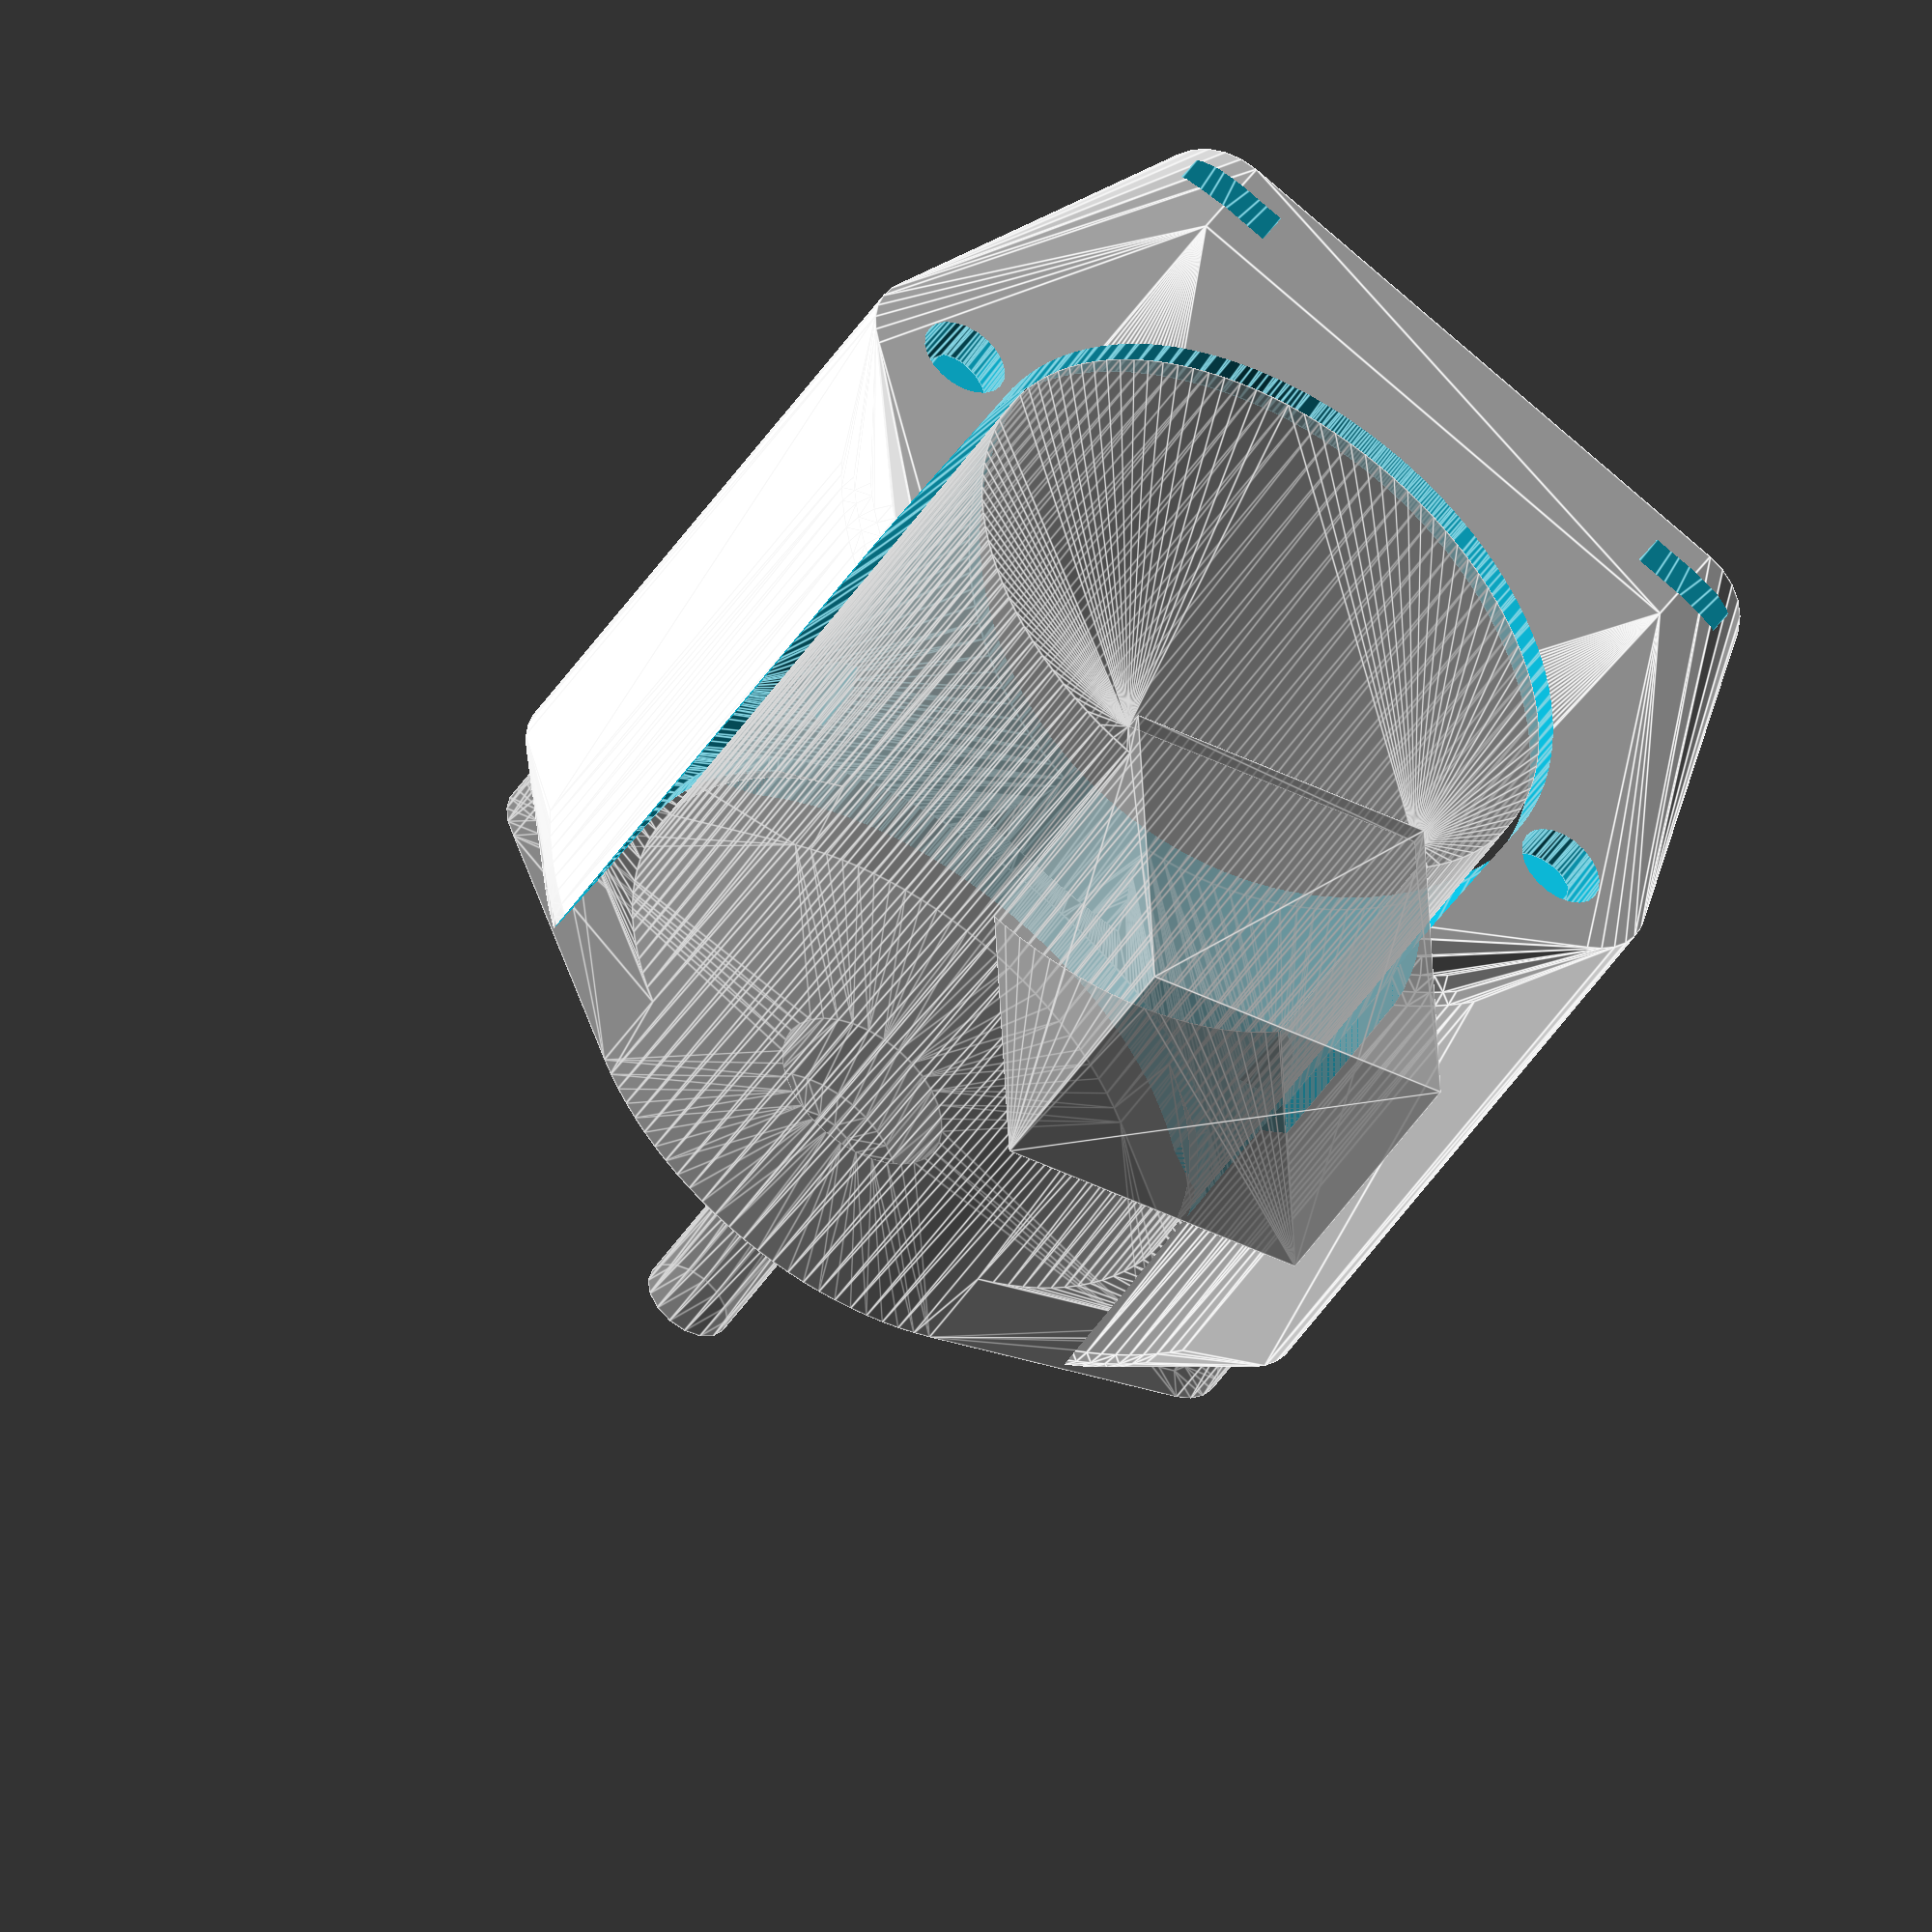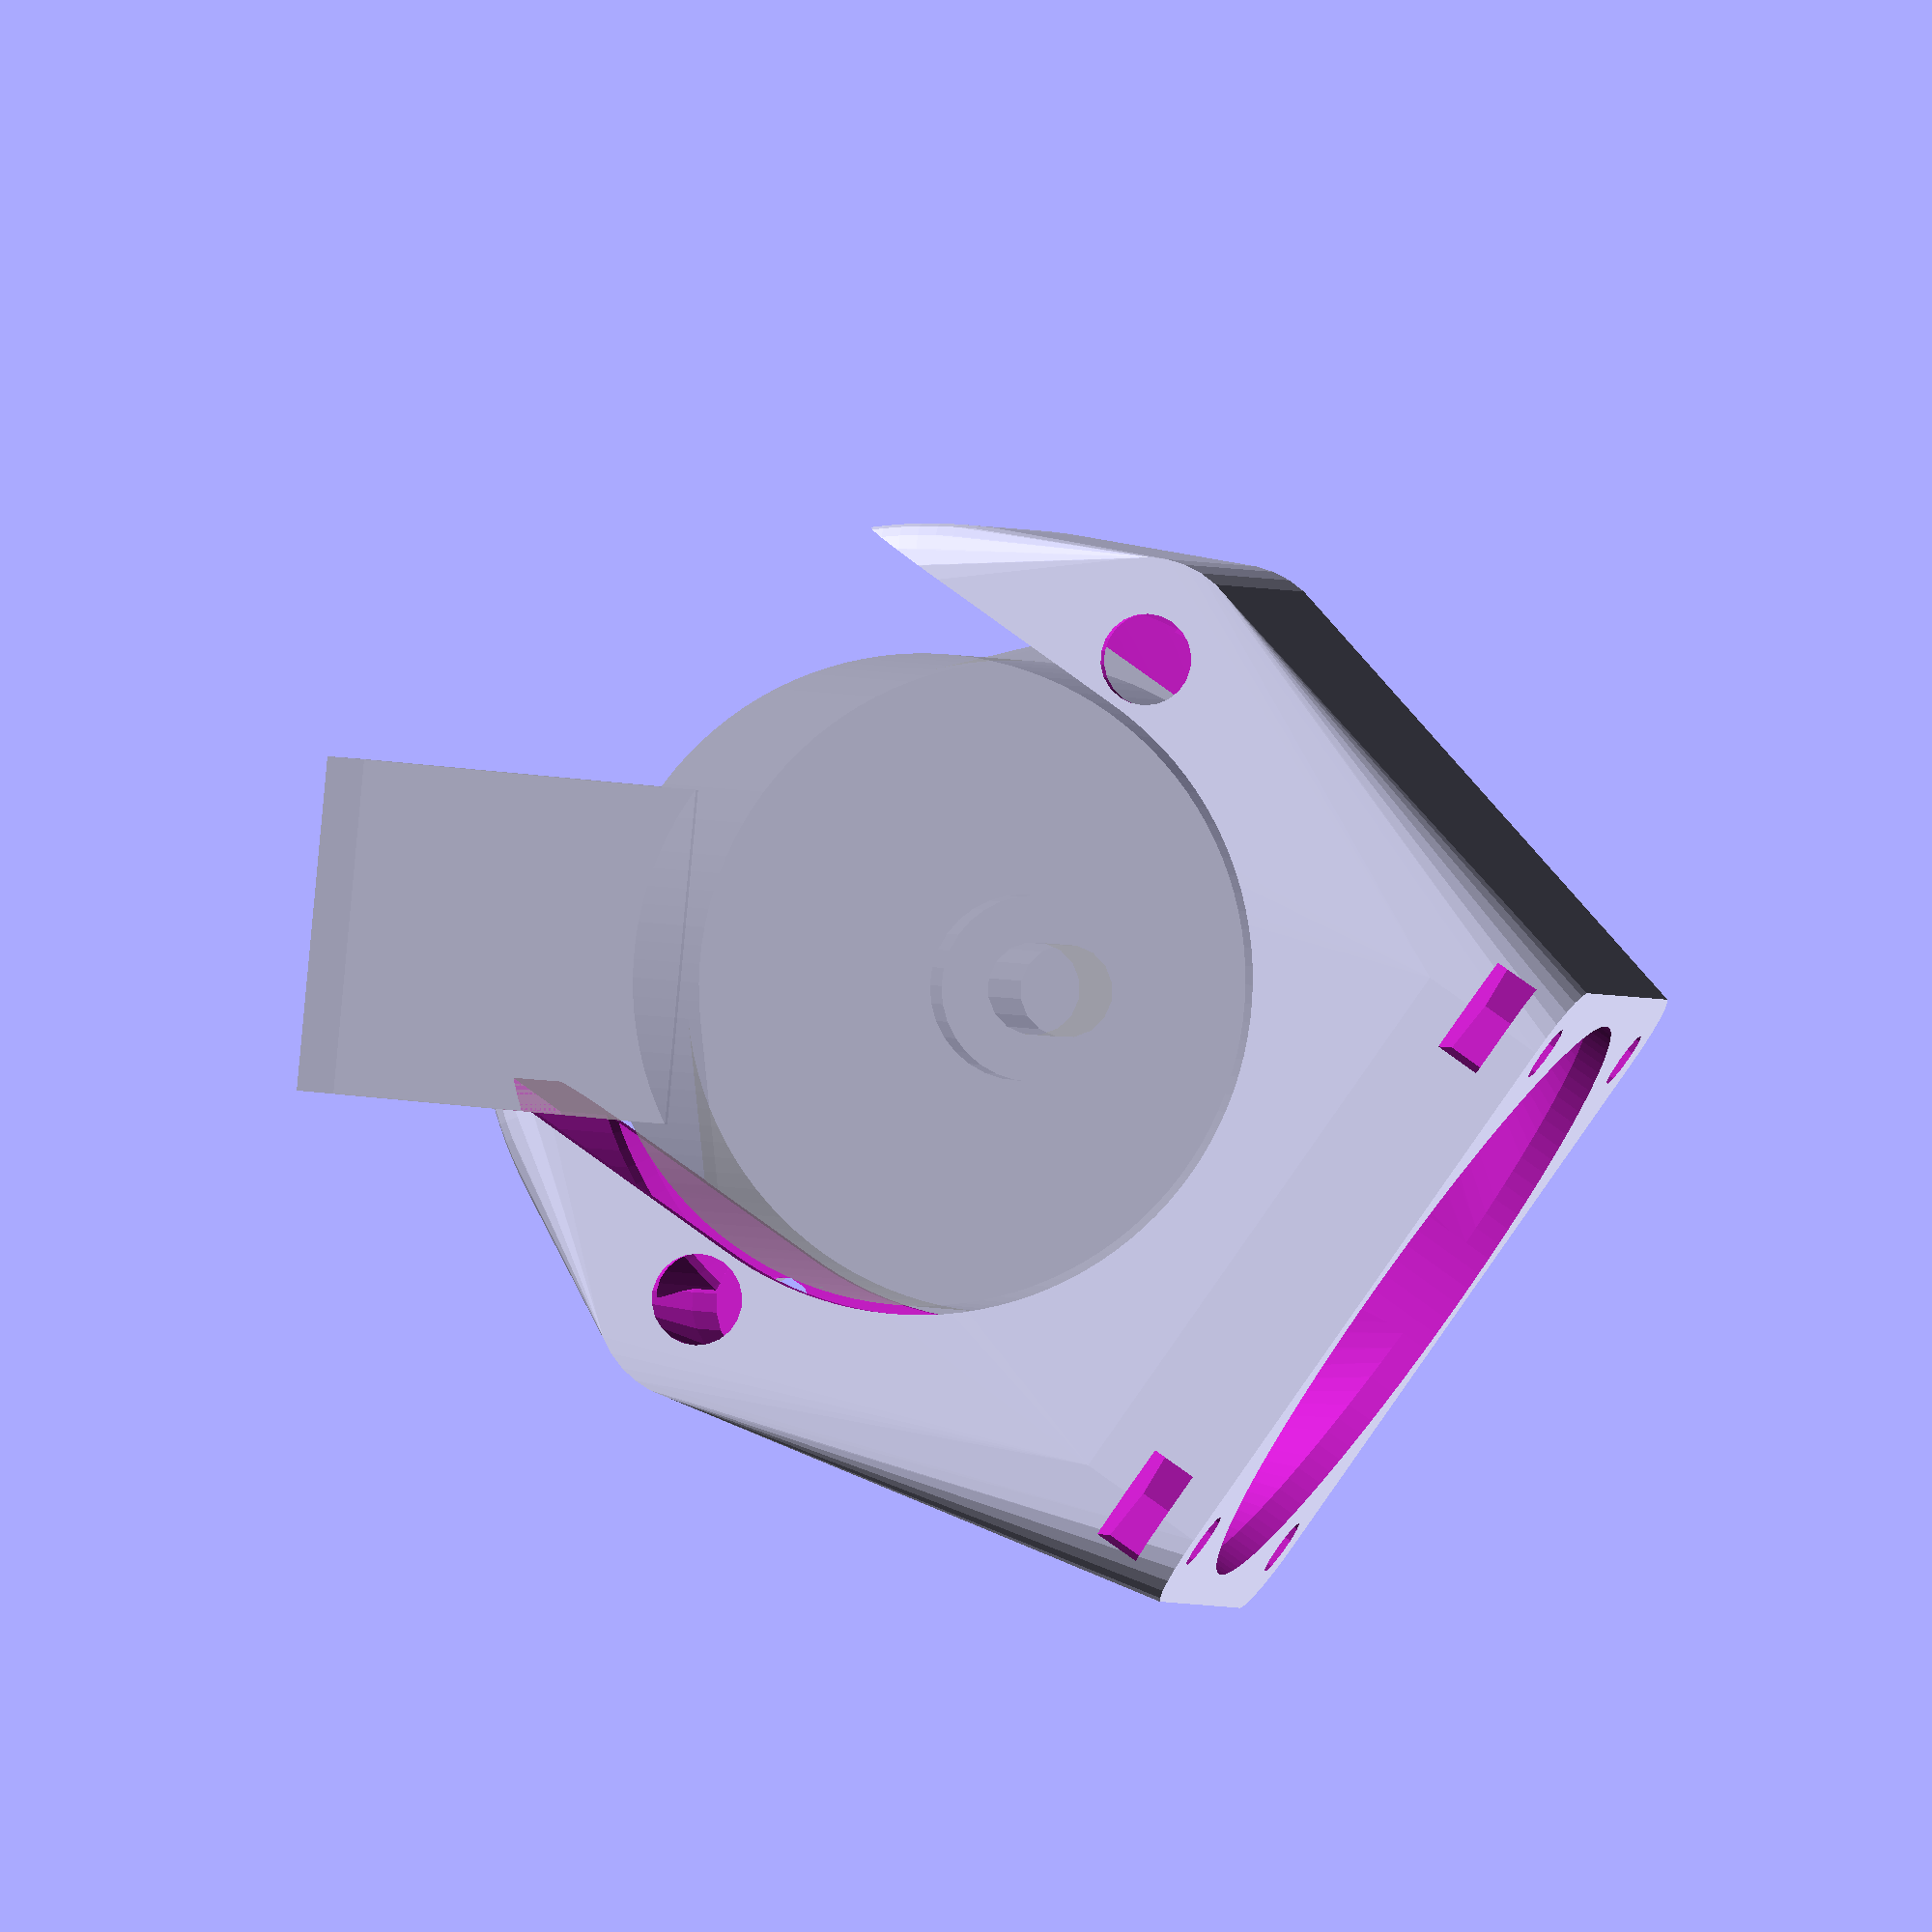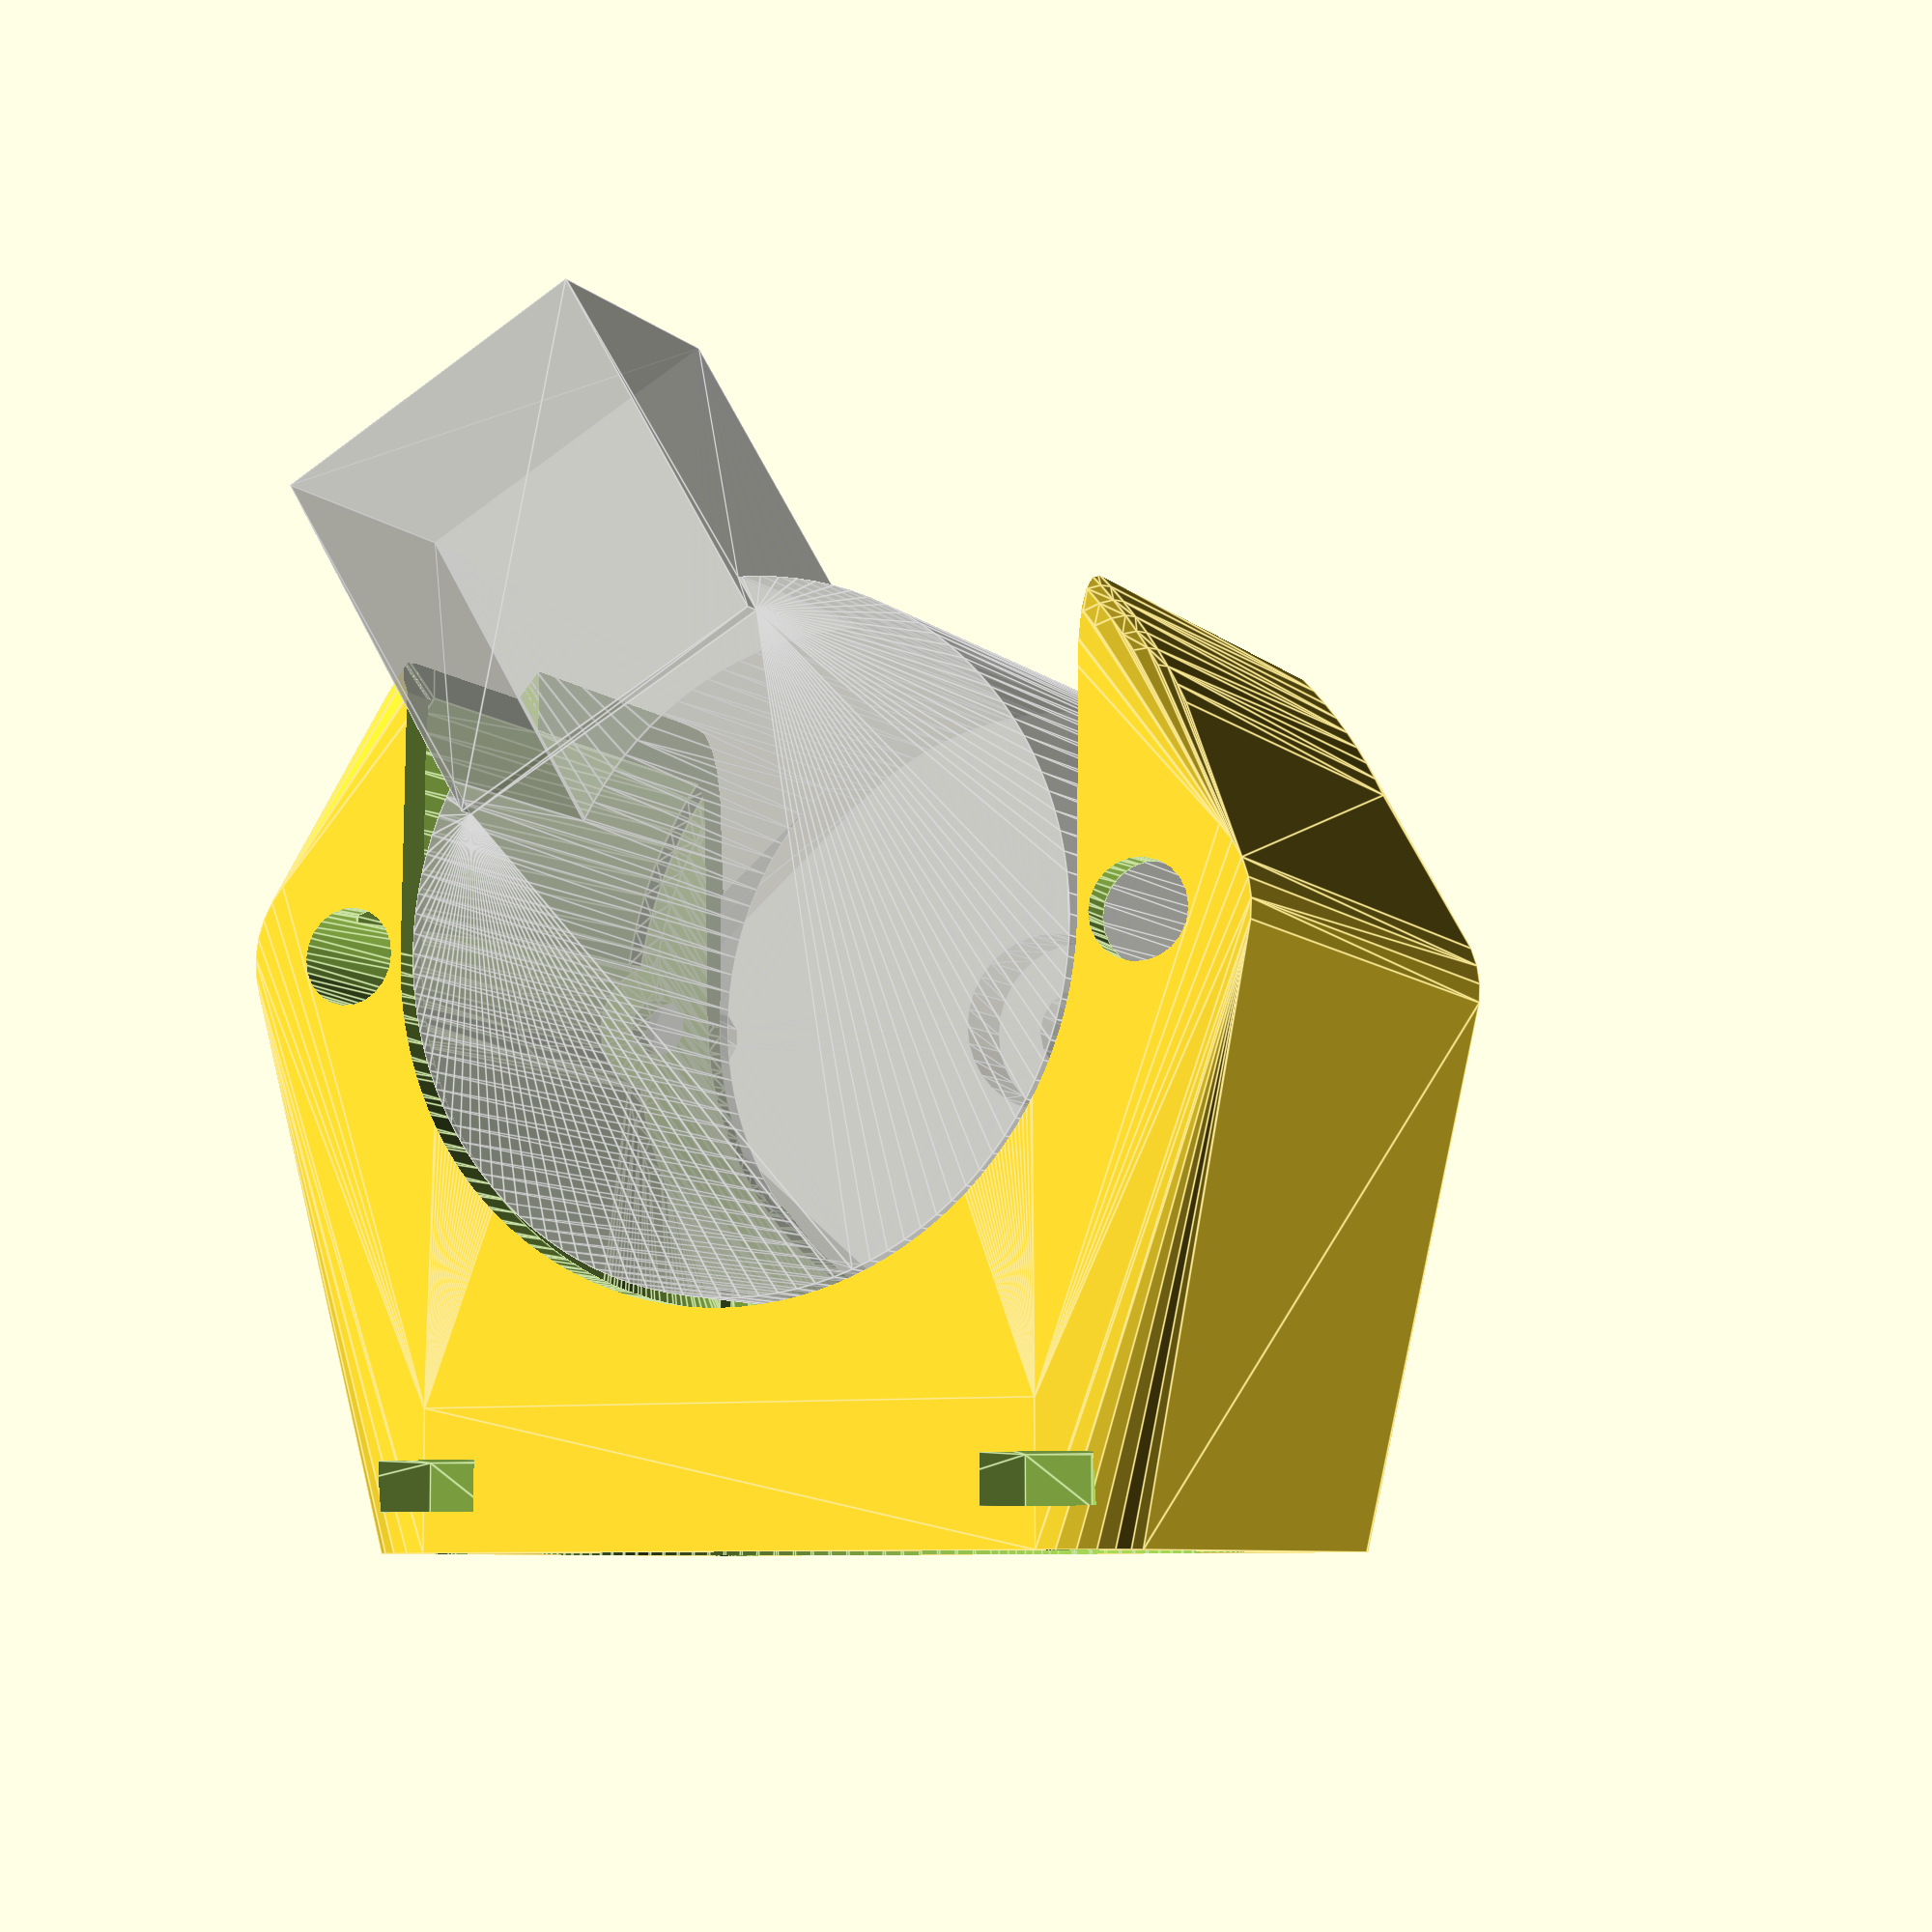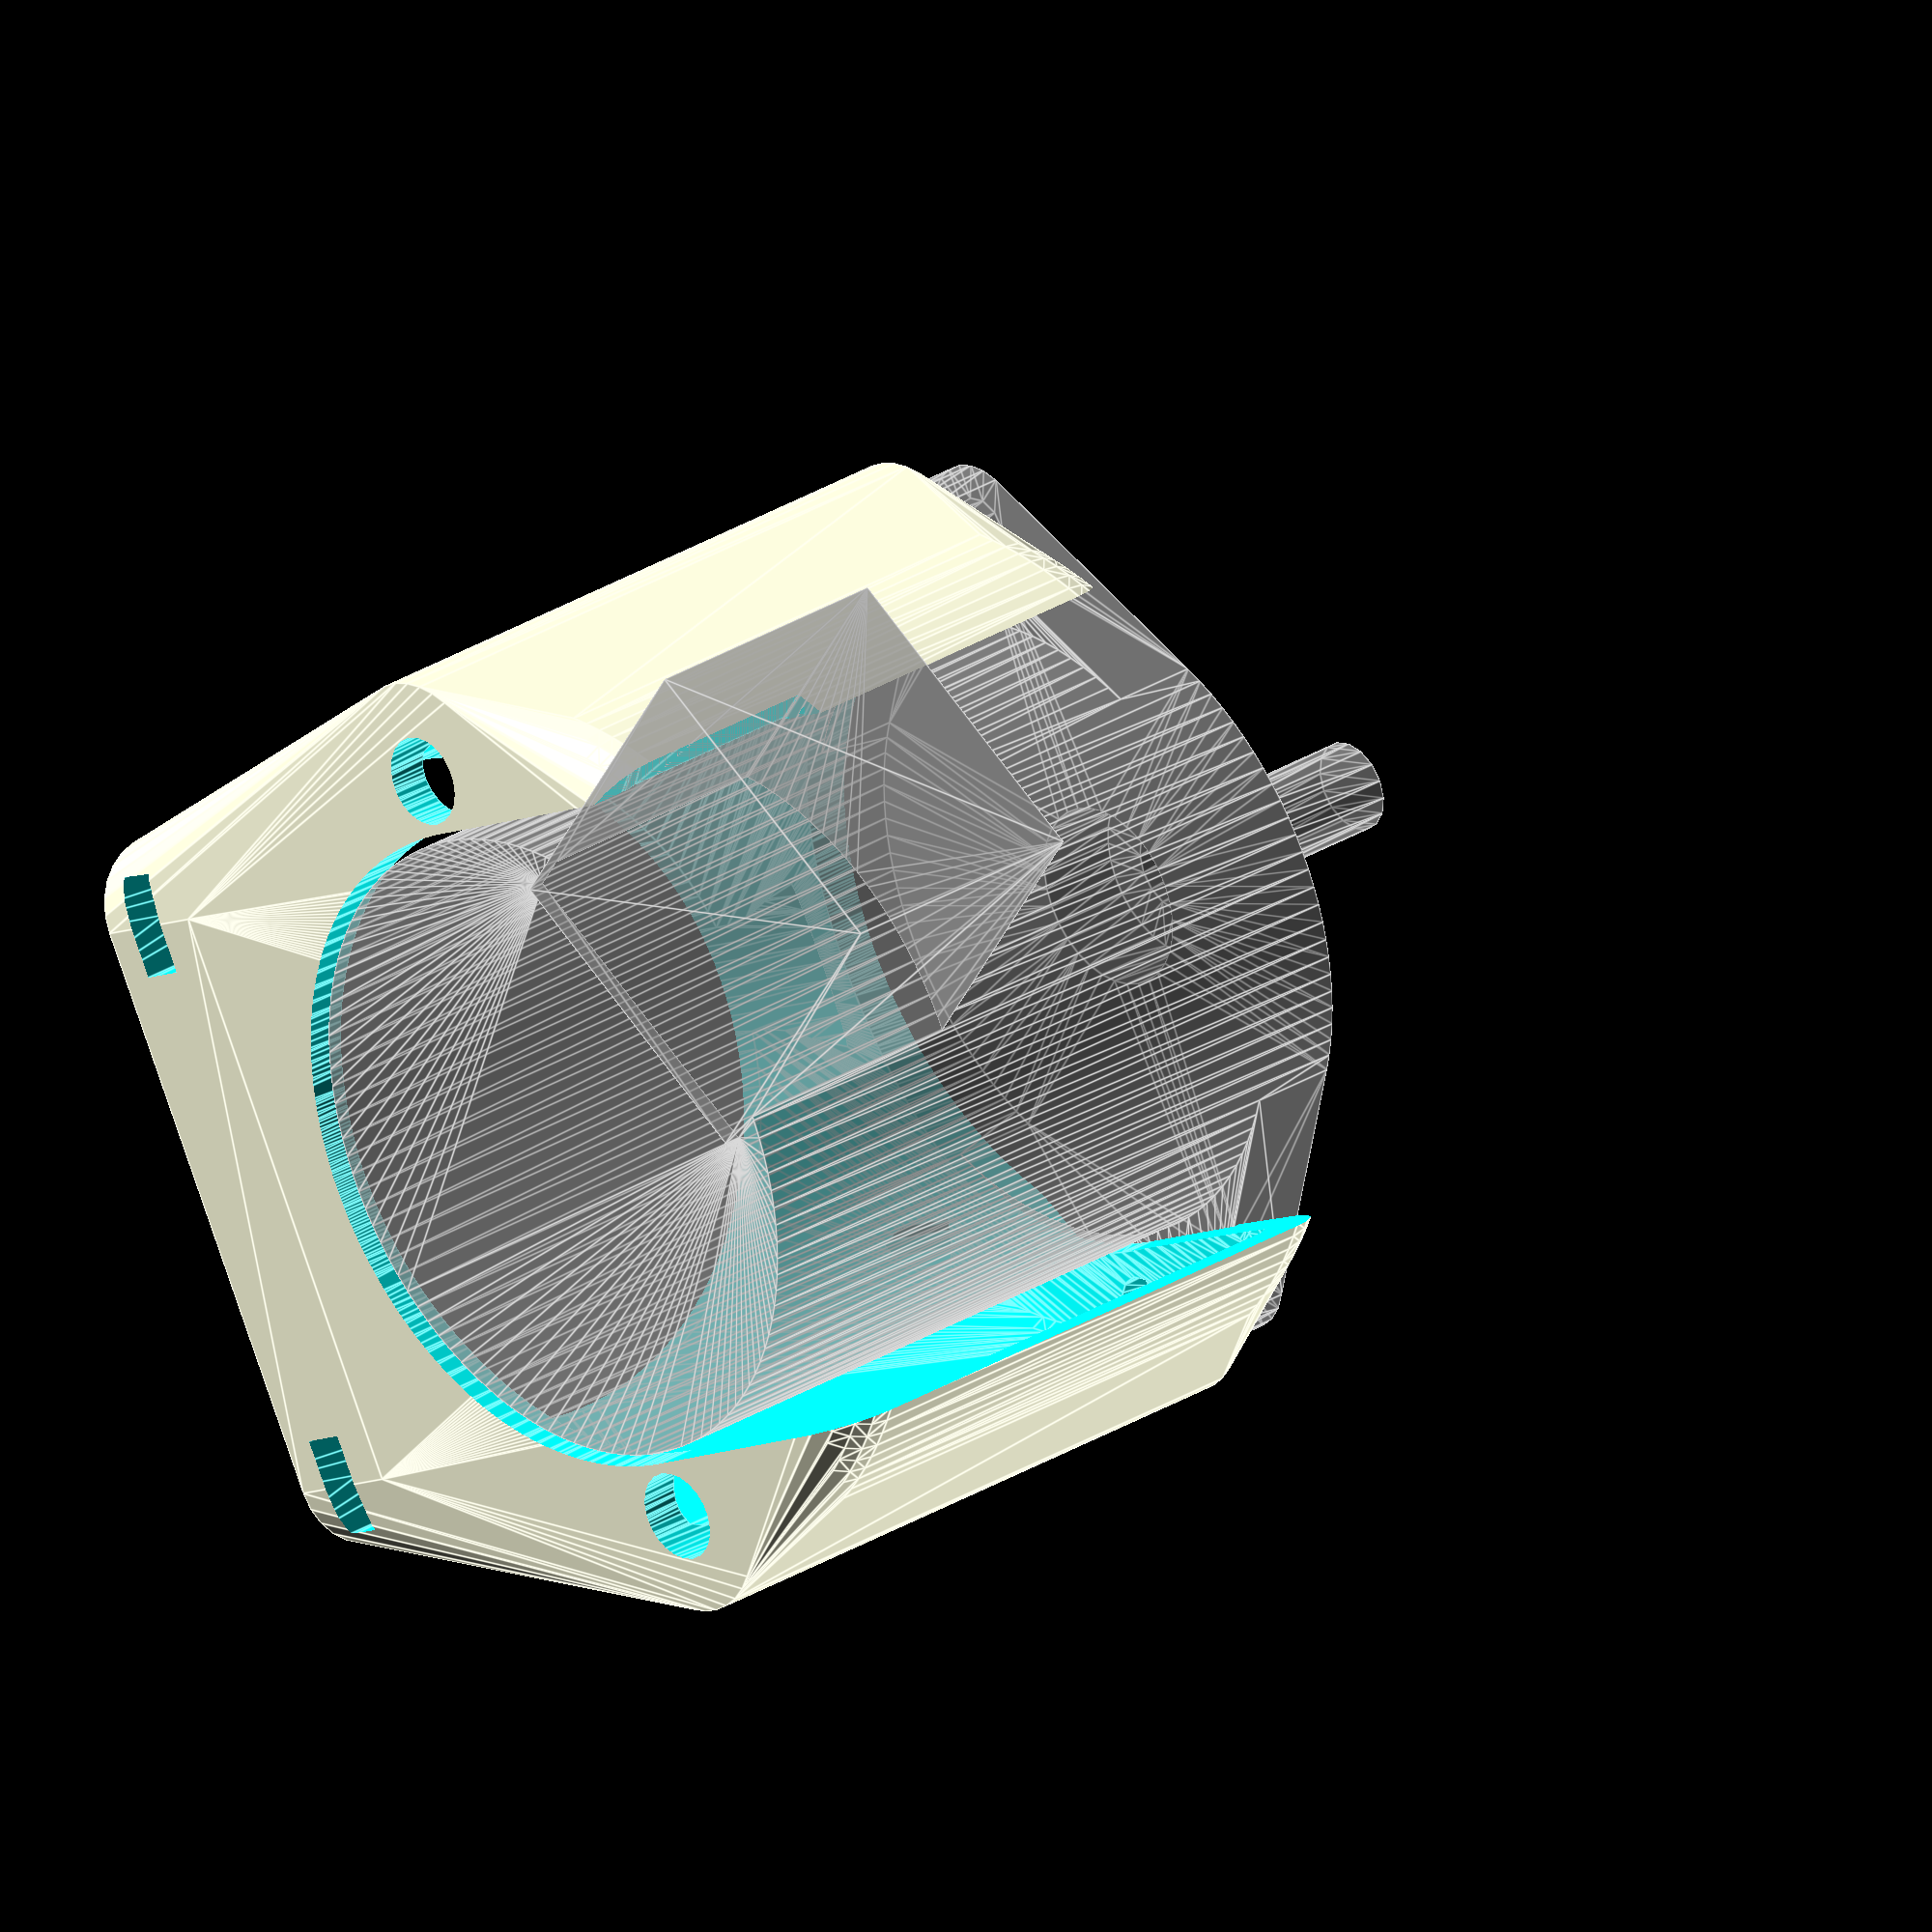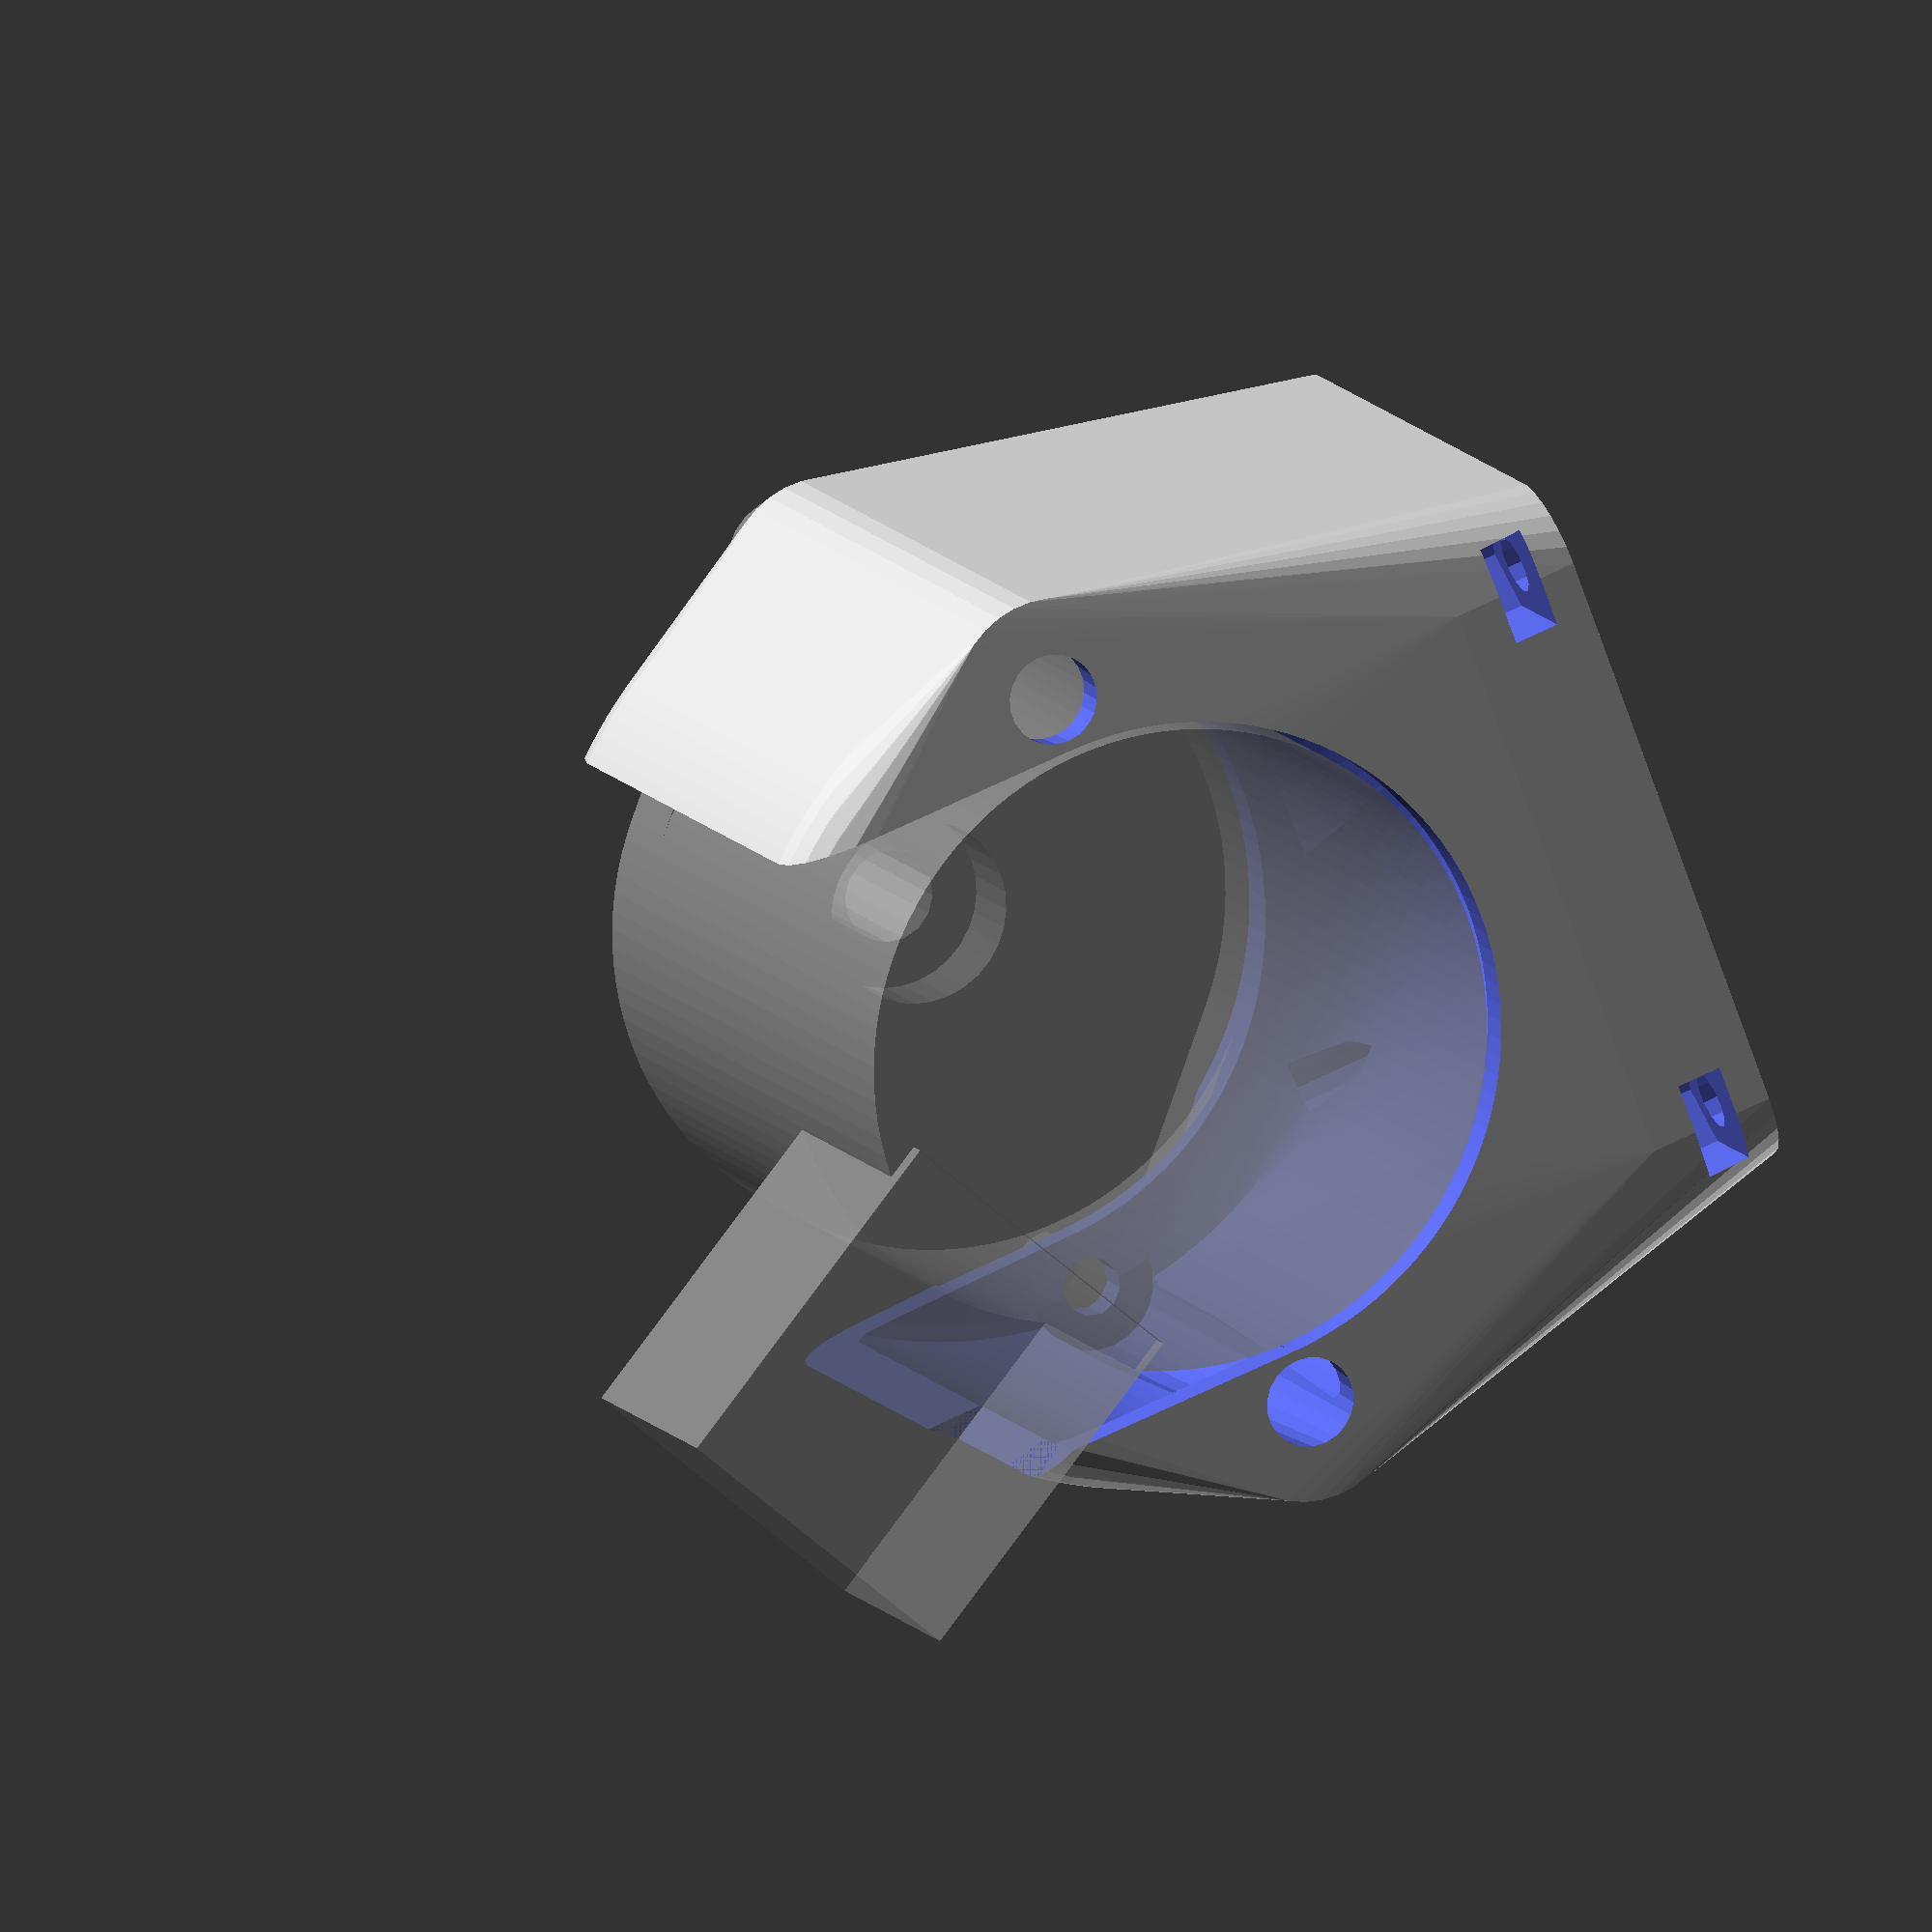
<openscad>
$fa = 0.01;
$fs = 1;

motor_rotation = 270;

wall_thickness = 2;

module fan(r = 4) {
	linear_extrude(height=7)
	difference() {
		hull() {
			translate([ 20 - r,  20 - r]) circle(r);
			translate([ 20 - r, -20 + r]) circle(r);
			translate([-20 + r,  20 - r]) circle(r);
			translate([-20 + r, -20 + r]) circle(r);
		}
		translate([ 20 - r,  20 - r]) circle(1.6);
		translate([ 20 - r, -20 + r]) circle(1.6);
		translate([-20 + r,  20 - r]) circle(1.6);
		translate([-20 + r, -20 + r]) circle(1.6);

		circle(18);
	}
}

module fan_negative(r = 4) {
	linear_extrude(height = 10) {
		translate([ 20 - r,  20 - r]) circle(1.6);
		translate([ 20 - r, -20 + r]) circle(1.6);
		translate([-20 + r,  20 - r]) circle(1.6);
		translate([-20 + r, -20 + r]) circle(1.6);
	}

	translate([ 20 - r,  20 - r, 9]) hull() {
		cylinder(r=5.5 / 2 / cos(180 / 6), h=2.5, $fn=6);
		translate([15, -5.5 / 2, 0]) cube([1, 5.5, 2.5]);
	}
	translate([ 20 - r, -20 + r, 9]) hull() {
		cylinder(r=5.5 / 2 / cos(180 / 6), h=2.5, $fn=6);
		translate([15, -5.5 / 2, 0]) cube([1, 5.5, 2.5]);
	}
	translate([-20 + r,  20 - r, 9]) hull() {
		cylinder(r=5.5 / 2 / cos(180 / 6), h=2.5, $fn=6);
		translate([-15, -5.5 / 2, 0]) cube([1, 5.5, 2.5]);
	}
	translate([-20 + r, -20 + r, 9]) hull() {
		cylinder(r=5.5 / 2 / cos(180 / 6), h=2.5, $fn=6);
		translate([-15, -5.5 / 2, 0]) cube([1, 5.5, 2.5]);
	}

	for(i=[-1, 1]) for (j=[-1, 1])
		translate([i*(20-r), j*(20-r), 9+2.5+.35])
		cylinder(h=10, r=1.6);
}

module motor() {
	render(convexity=4)
	union() {
		cylinder(r=35/2, h=41);
		difference() {
			hull() {
				translate([ 21, 0, 0]) cylinder(r=3.65, h=5);
				translate([-21, 0, 0]) cylinder(r=3.65, h=5);
				cylinder(r=35 / 2, h=5);
			}
			translate([ 21, 0, -1]) cylinder(r=3.5 / 2, h=7);
			translate([-21, 0, -1]) cylinder(r=3.5 / 2, h=7);
		}
		
		translate([0, 0, -18]) cylinder(r=5 / 2, h=20);
		translate([0, 0, -4.7]) cylinder(r=10 / 2, h=10);
		
		rotate([0, 0, -60]) translate([35 / 2 - 10 + 5.5, -9, 27]) cube([20, 18, 15]);
	}
}

module motor_negative() {
	motor();
	translate([ 21, 0, 0]) cylinder(r=3.6 / 2, h=5);
	translate([-21, 0, 0]) cylinder(r=3.6 / 2, h=5);
	
	/*translate([ 21, 0, 4]) hull() {
		cylinder(r=7 / 2, h=4);
		cylinder(r1=7 / 2, r2 = 0, h = 8);
	}
	translate([-21, 0, 4]) hull() {
		cylinder(r=7 / 2, h=4);
		cylinder(r1 = 7 / 2, r2 = 0, h = 8);
	}*/

	translate([ 21, 0, 5 + wall_thickness]) mirror([0, 0, 1]) m3pair();
	translate([-21, 0, 5 + wall_thickness]) mirror([0, 0, 1]) m3pair();
}

module roundcylinder(r=1, h=10, re=2) {
	rotate_extrude()
	translate([0, h / -2]) hull() {
		square([r - re - 0.5, h]);
		translate([r - re, re]) circle(re);
		translate([r - re, h - re]) circle(re);
	}
}

// motor();

module m3pair(h = 10) {
	render() {
		hull() {
			translate([0, 0, -10]) cylinder(r=3.5, h=10);
			translate([0, 0, -10]) mirror([0, 0, 1]) cylinder(r1=3.5, r2=2, h=35);
		}
		translate([0, 0, -1]) cylinder(r=1.6, h=h + 1 - 0.2);
		translate([0, 0, h]) cylinder(r=5.5 / 2 / cos(180 / 6), h=25, $fn=6);
	}
}

module shroud() {
	difference() {
		shroud_positive();

		shroud_negative();
	}
}

module shroud_positive() {
	render(convexity=4)
	union() {
		hull() {
			translate([0, 0, -2]) roundcylinder(45 / 2 + wall_thickness, 36, 3);
			translate([29.5, 0, -3]) rotate([0, -90, 0]) fan();
			translate([0,  21, -20]) cylinder(r=11 / 2, h=36);
			translate([0, -21, -20]) cylinder(r=11 / 2, h=36);
		}
		/*hull() {
			translate([-5, 18, -5 ]) cube([10, 10, 10]);
			translate([-8, 16, -12]) cube([20, 5, 24]);
		}
		mirror([0, 1, 0]) hull() {
			translate([-5, 18, -5]) cube([10, 10, 10]);
			translate([-8, 16, -12]) cube([20, 5, 24]);
		}*/
	}
}

module shroud_negative() {
	render(convexity=4)
	union() {
		translate([0, 0, -30]) cylinder(r=36 / 2, h=60);
		translate([0, 0, -25]) rotate([0, 0, motor_rotation]) { motor_negative(); %motor(); }
		hull() {
			translate([ 0, 0, -2]) roundcylinder(45 / 2, 36 - (wall_thickness * 2), 3 - wall_thickness);
			translate([27, 0, -3]) rotate([0, 90, 0]) cylinder(r=18, h=1);
		}
		translate([20  , 0, -3]) rotate([0,  90, 0]) cylinder(r=18, h=20);
		translate([36.5, 0, -3]) rotate([0, -90, 0]) { fan_negative(); }

		//translate([-5,  25.5, 0]) rotate([0, 90, 0]) m3pair(10);
		//translate([-5, -25.5, 0]) rotate([0, 90, 0]) m3pair(10);
	}
}

module piece1() {
	translate([0, 0, 29.5])
	rotate([0, 90, 0])
//	render()
	difference() {
		shroud();
		difference() {
			translate([-220, -100, -100]) cube([200, 200, 200]);
			translate([0,  21, -20]) cylinder(r=9 / 2, h=wall_thickness);
			translate([0, -21, -20]) cylinder(r=9 / 2, h=wall_thickness);
		}
		translate([-200, -18, -100]) cube([200, 36, 200]);
	}
}

module piece2() {
	translate([0, 0, 20])
	render()
	difference() {
		union() {
			shroud_positive();
			difference() {
				translate([0, 0, -5]) roundcylinder(45 / 2, 50, 3);
				translate([0, 0, -35]) cylinder(r=50, h=15);
			}
		}
		shroud_negative();
		translate([0, 0, 5]) cylinder(r=43 / 2, h=45);
		translate([0, 0, -25]) cylinder(r=35 / 2, h=10);
		translate([0, 0, 1]) roundcylinder(43 / 2, 40, 2);
		translate([0, -100, -100]) cube([200, 200, 200]);
		rotate([0, 0, motor_rotation - 240]) translate([-35, -9, 1]) cube([20, 18, 20]);
	}
}

translate([ 25, 0, 0]) piece1();
//translate([0, 0, 0]) piece2();

//translate([0, 70, 20]) shroud();

//shroud();

//piece1();
//translate([-20, 0, 24.5]) rotate([0, 90, 0]) 
//  piece2();


</openscad>
<views>
elev=151.8 azim=124.4 roll=157.2 proj=o view=edges
elev=281.1 azim=282.9 roll=126.0 proj=o view=wireframe
elev=277.2 azim=292.9 roll=179.8 proj=p view=edges
elev=187.9 azim=335.9 roll=217.3 proj=o view=edges
elev=121.5 azim=136.2 roll=118.3 proj=o view=wireframe
</views>
